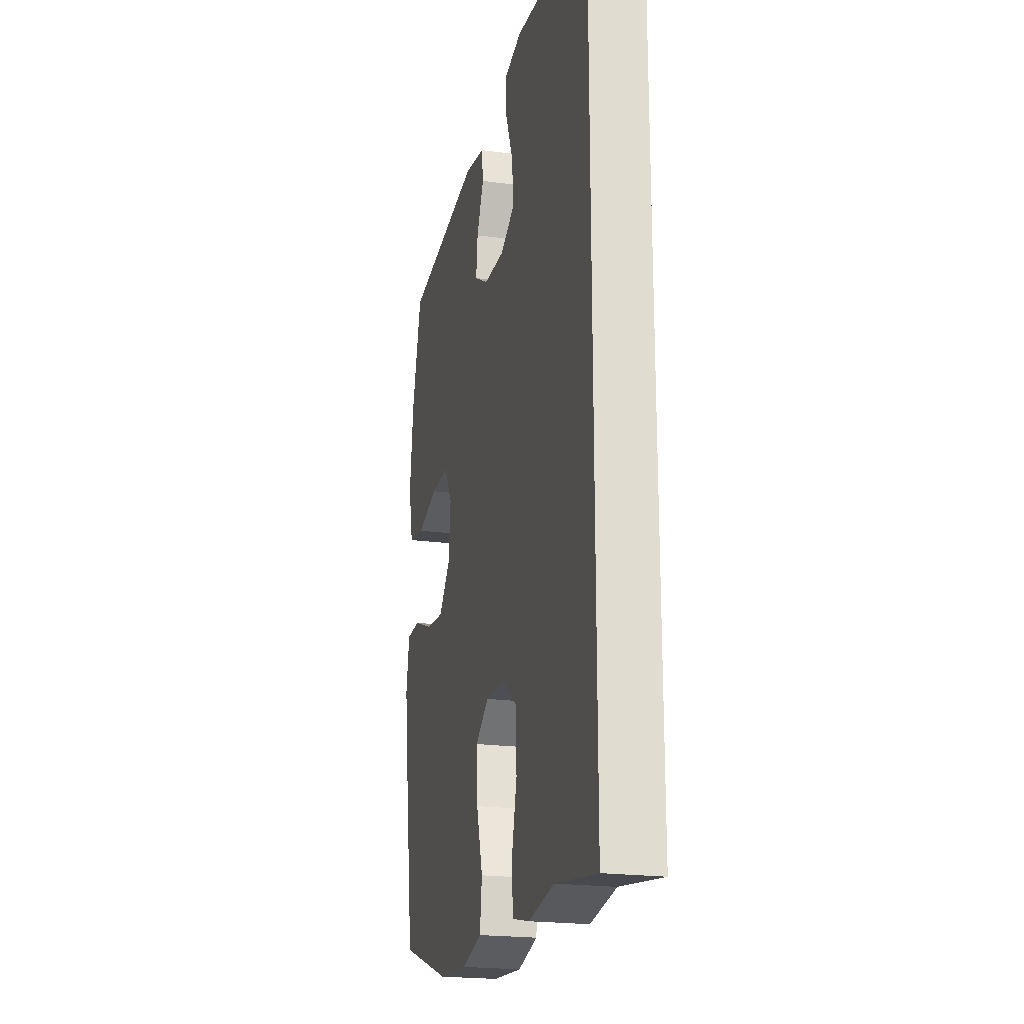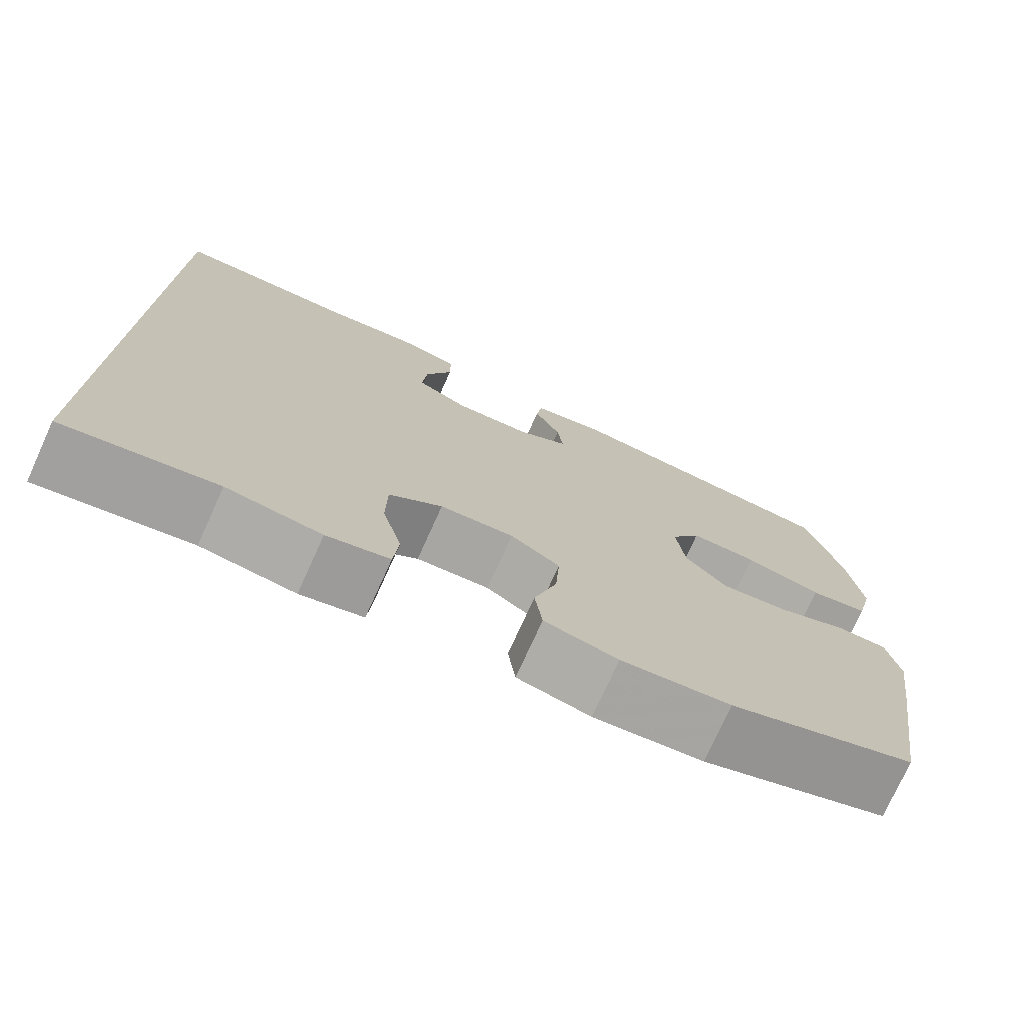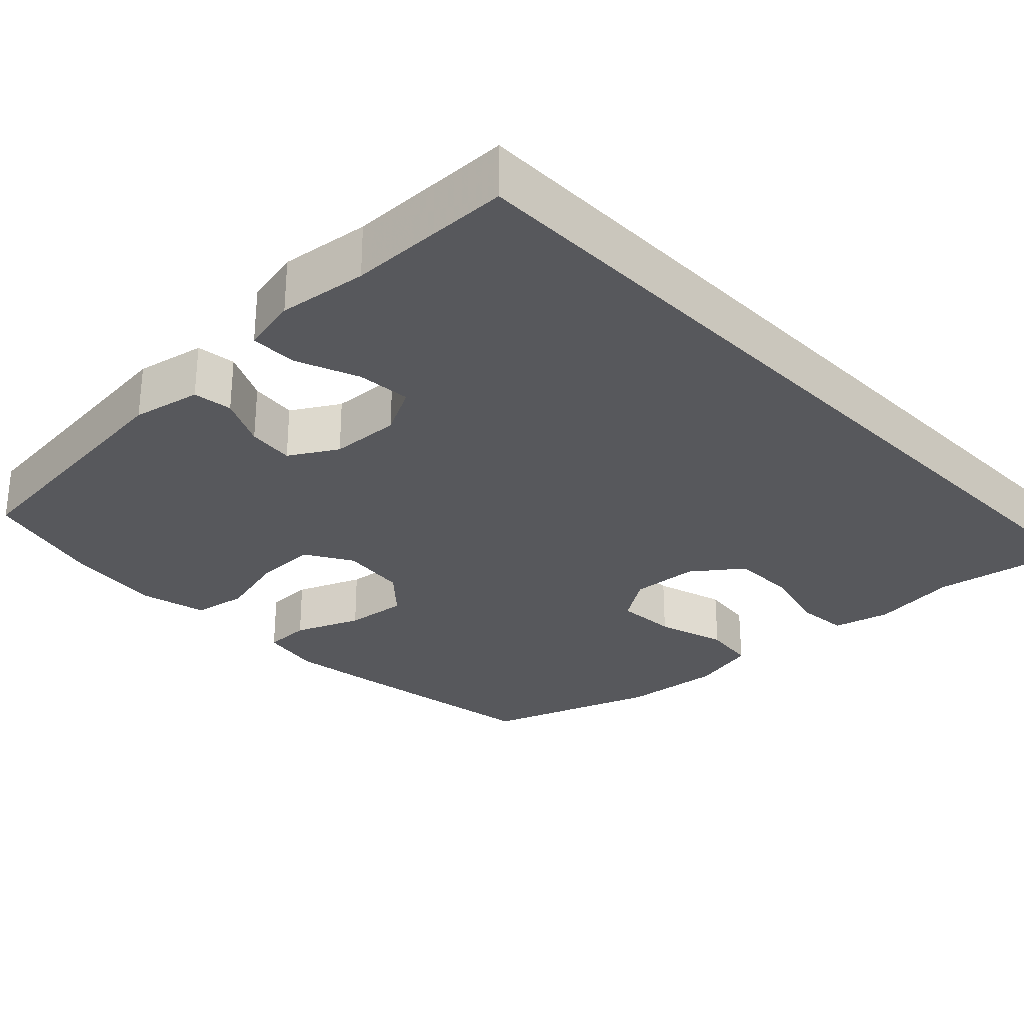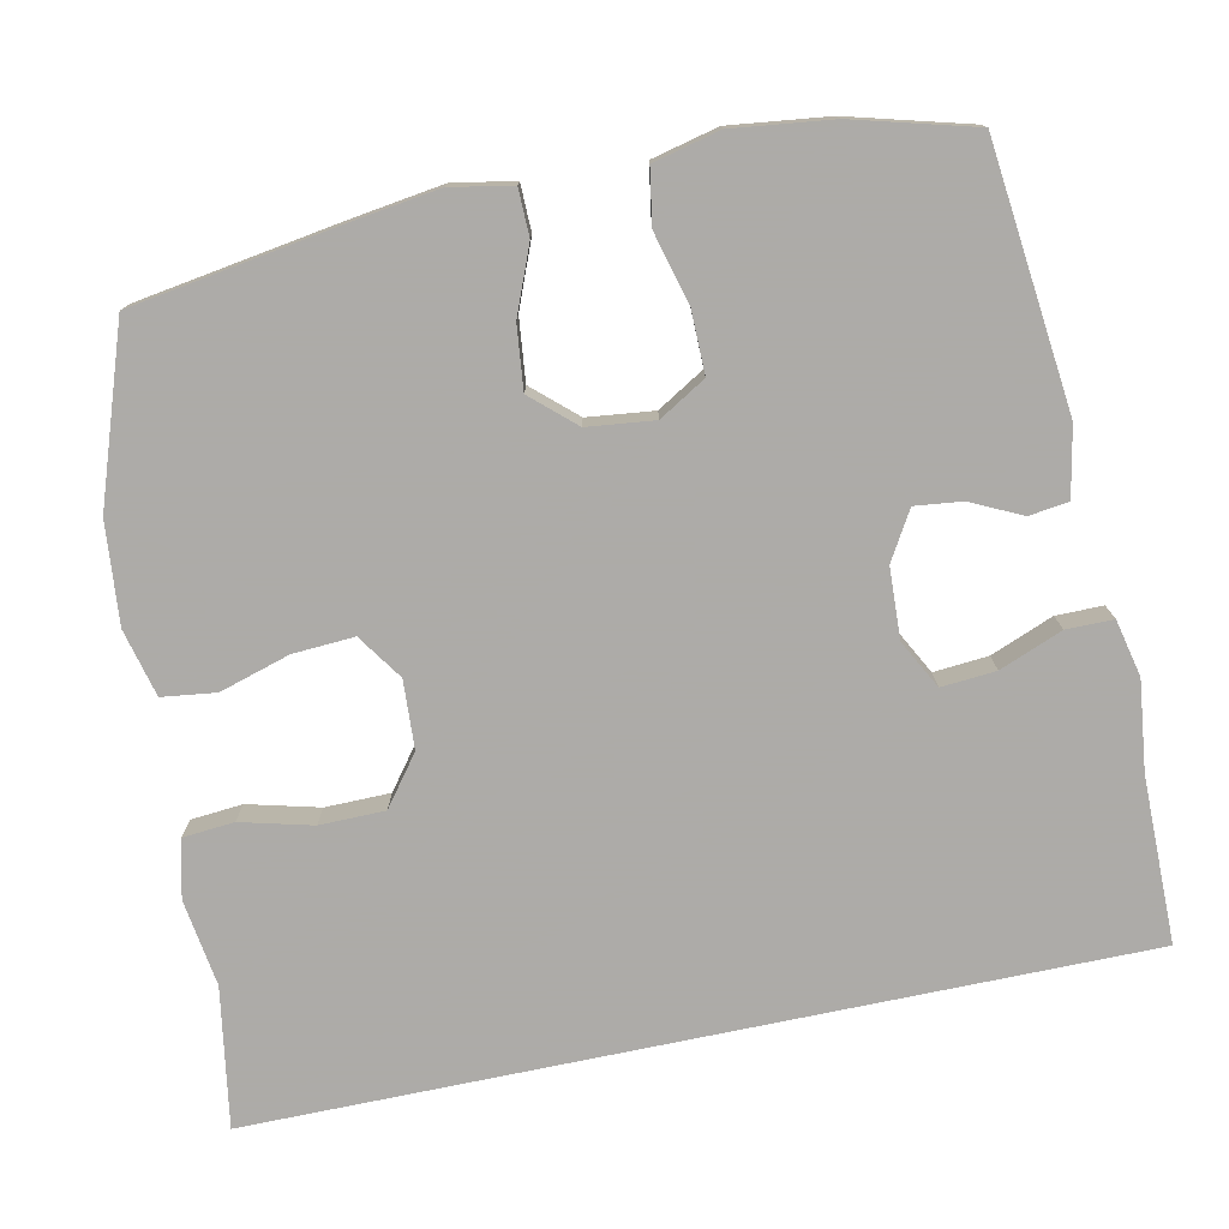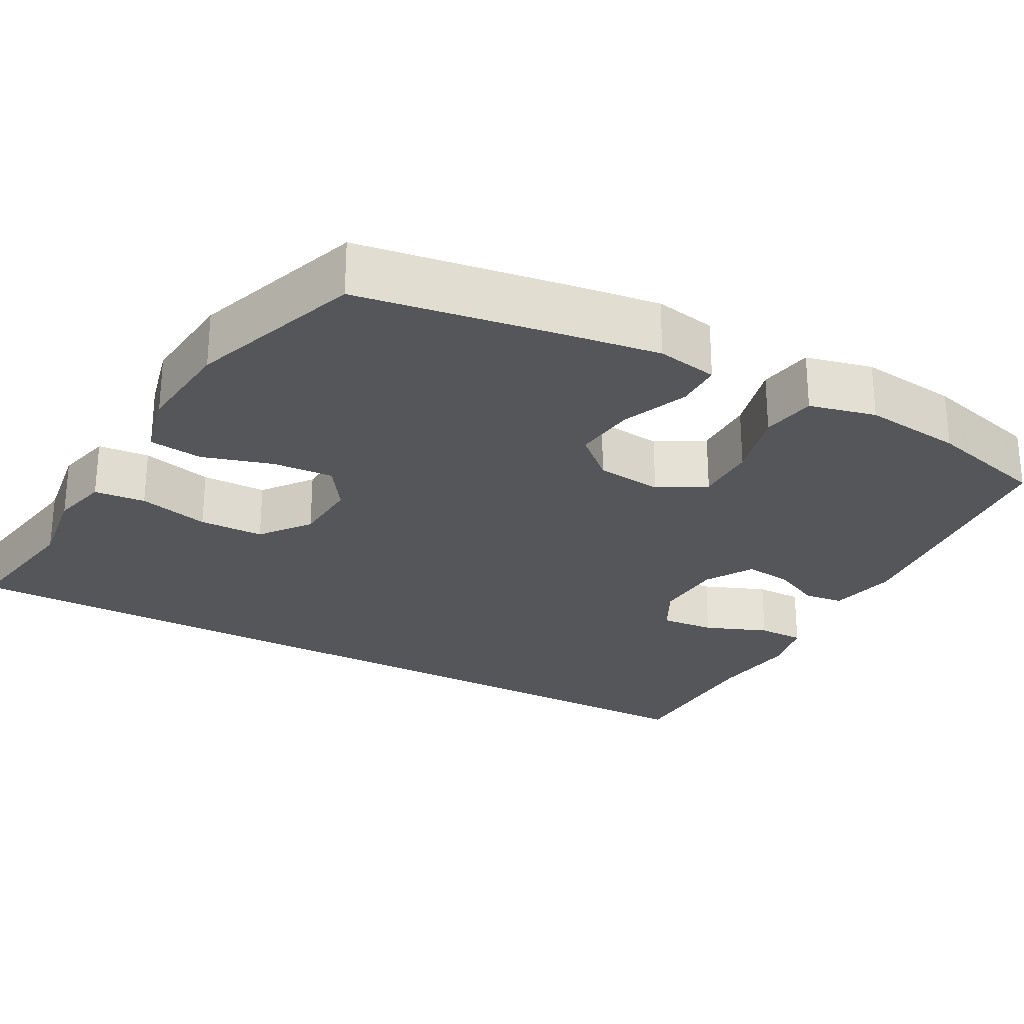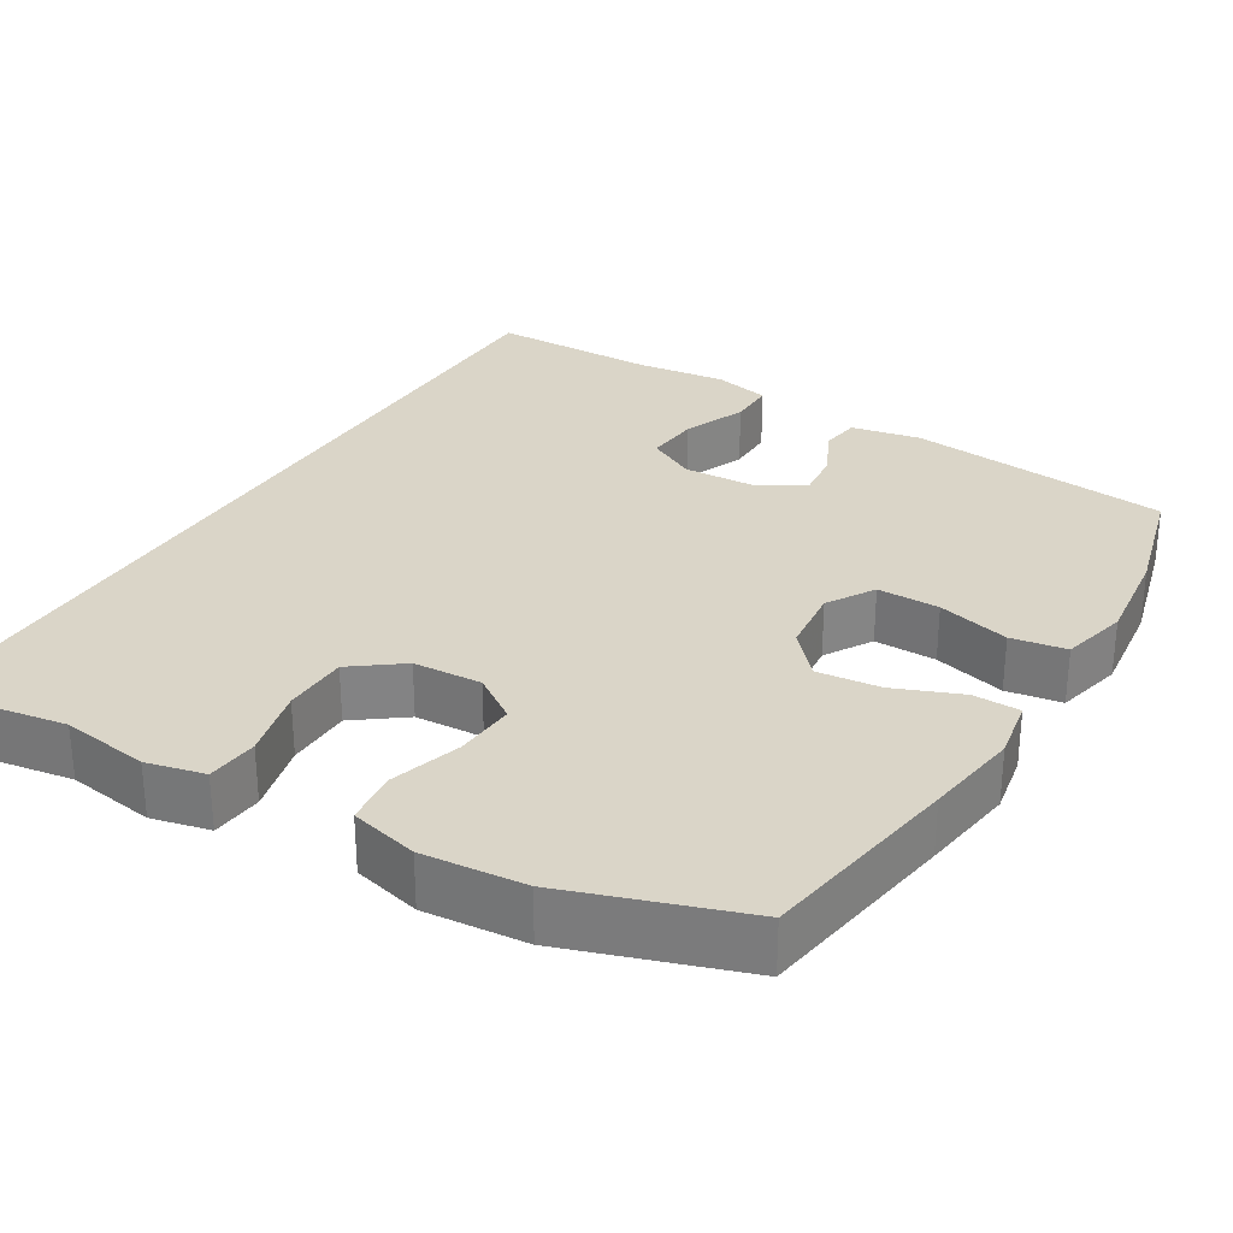
<metadata>
{"format":"obj","ext":"obj","renderer":"f3d","projection":"perspective","resolution":1024,"background":"white","views":[{"elev":-21.5,"azim":76.8,"up":"+Z"},{"elev":-75.3,"azim":155.6,"up":"+Z"},{"elev":-28.7,"azim":43.7,"up":"+Y"},{"elev":-76.5,"azim":-78.2,"up":"+Y"},{"elev":-26.0,"azim":-118.7,"up":"+Y"},{"elev":29.2,"azim":-148.7,"up":"+Y"}]}
</metadata>
<code>
v 0.5 0.07 0.551
v 0.5 0.07 -0.615
v 0.315 0.07 -0.585
v 0.2 0.07 -0.602
v 0.124 0.07 -0.584
v 0.118 0.07 -0.516
v 0.142 0.07 -0.422
v 0.141 0.07 -0.336
v 0.076 0.07 -0.287
v -0.014 0.07 -0.282
v -0.074 0.07 -0.323
v -0.069 0.07 -0.404
v -0.041 0.07 -0.497
v -0.05 0.07 -0.568
v -0.139 0.07 -0.59
v -0.272 0.07 -0.578
v -0.5 0.07 -0.5
v -0.542 0.07 -0.234
v -0.56 0.07 -0.109
v -0.545 0.07 -0.028
v -0.483 0.07 -0.027
v -0.396 0.07 -0.062
v -0.313 0.07 -0.071
v -0.262 0.07 -0.014
v -0.252 0.07 0.074
v -0.289 0.07 0.136
v -0.371 0.07 0.135
v -0.466 0.07 0.11
v -0.538 0.07 0.122
v -0.559 0.07 0.21
v -0.543 0.07 0.341
v -0.5 0.07 0.5
v -0.153 0.07 0.538
v -0.062 0.07 0.52
v -0.055 0.07 0.468
v -0.087 0.07 0.401
v -0.094 0.07 0.339
v -0.031 0.07 0.302
v 0.062 0.07 0.298
v 0.126 0.07 0.332
v 0.12 0.07 0.404
v 0.087 0.07 0.487
v 0.087 0.07 0.549
v 0.162 0.07 0.566
v 0.28 0.07 0.552
v 0.5 0 0.551
v 0.5 0 -0.615
v 0.315 0 -0.585
v 0.2 0 -0.602
v 0.124 0 -0.584
v 0.118 0 -0.516
v 0.142 0 -0.422
v 0.141 0 -0.336
v 0.076 0 -0.287
v -0.014 0 -0.282
v -0.074 0 -0.323
v -0.069 0 -0.404
v -0.041 0 -0.497
v -0.05 0 -0.568
v -0.139 0 -0.59
v -0.272 0 -0.578
v -0.5 0 -0.5
v -0.542 0 -0.234
v -0.56 0 -0.109
v -0.545 0 -0.028
v -0.483 0 -0.027
v -0.396 0 -0.062
v -0.313 0 -0.071
v -0.262 0 -0.014
v -0.252 0 0.074
v -0.289 0 0.136
v -0.371 0 0.135
v -0.466 0 0.11
v -0.538 0 0.122
v -0.559 0 0.21
v -0.543 0 0.341
v -0.5 0 0.5
v -0.153 0 0.538
v -0.062 0 0.52
v -0.055 0 0.468
v -0.087 0 0.401
v -0.094 0 0.339
v -0.031 0 0.302
v 0.062 0 0.298
v 0.126 0 0.332
v 0.12 0 0.404
v 0.087 0 0.487
v 0.087 0 0.549
v 0.162 0 0.566
v 0.28 0 0.552
f 42 43 44 45
f 41 42 45 1
f 40 41 1 2
f 39 40 2 3
f 38 39 3
f 37 38 3
f 33 34 35 36
f 33 36 37
f 32 33 37
f 27 28 29 30
f 26 27 30 31
f 19 20 21 22
f 19 22 23
f 18 19 23
f 17 18 23
f 16 17 23 24
f 12 13 14 15
f 11 12 15 16
f 4 5 6 7
f 4 7 8
f 3 4 8
f 37 3 8
f 26 31 32 37
f 25 26 37 8
f 11 16 24 25
f 10 11 25
f 9 10 25
f 8 9 25
f 90 89 88 87
f 46 90 87 86
f 47 46 86 85
f 48 47 85 84
f 48 84 83
f 48 83 82
f 81 80 79 78
f 82 81 78
f 82 78 77
f 75 74 73 72
f 76 75 72 71
f 67 66 65 64
f 68 67 64
f 68 64 63
f 68 63 62
f 69 68 62 61
f 60 59 58 57
f 61 60 57 56
f 52 51 50 49
f 53 52 49
f 53 49 48
f 53 48 82
f 82 77 76 71
f 53 82 71 70
f 70 69 61 56
f 70 56 55
f 70 55 54
f 70 54 53
f 1 46 47 2
f 2 47 48 3
f 3 48 49 4
f 4 49 50 5
f 5 50 51 6
f 6 51 52 7
f 7 52 53 8
f 8 53 54 9
f 9 54 55 10
f 10 55 56 11
f 11 56 57 12
f 12 57 58 13
f 13 58 59 14
f 14 59 60 15
f 15 60 61 16
f 16 61 62 17
f 17 62 63 18
f 18 63 64 19
f 19 64 65 20
f 20 65 66 21
f 21 66 67 22
f 22 67 68 23
f 23 68 69 24
f 24 69 70 25
f 25 70 71 26
f 26 71 72 27
f 27 72 73 28
f 28 73 74 29
f 29 74 75 30
f 30 75 76 31
f 31 76 77 32
f 32 77 78 33
f 33 78 79 34
f 34 79 80 35
f 35 80 81 36
f 36 81 82 37
f 37 82 83 38
f 38 83 84 39
f 39 84 85 40
f 40 85 86 41
f 41 86 87 42
f 42 87 88 43
f 43 88 89 44
f 44 89 90 45
f 45 90 46 1

</code>
